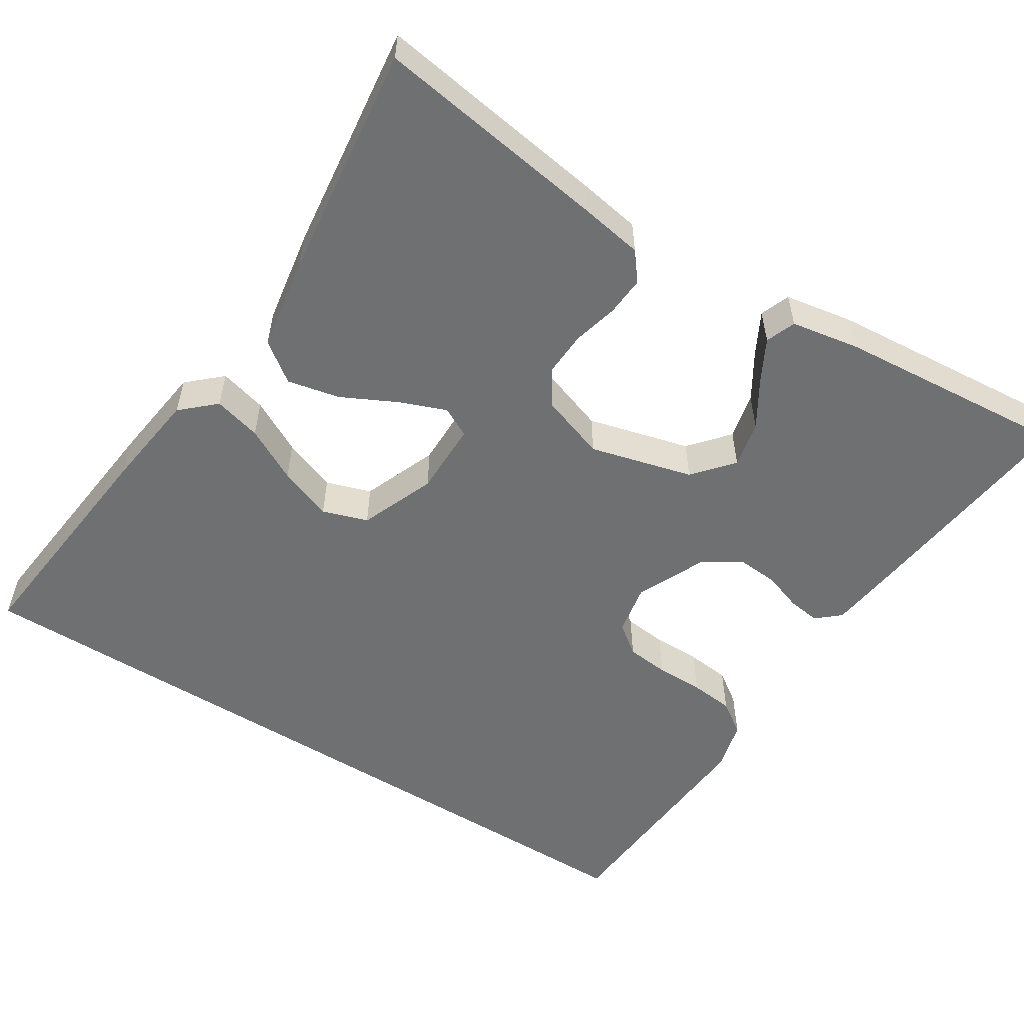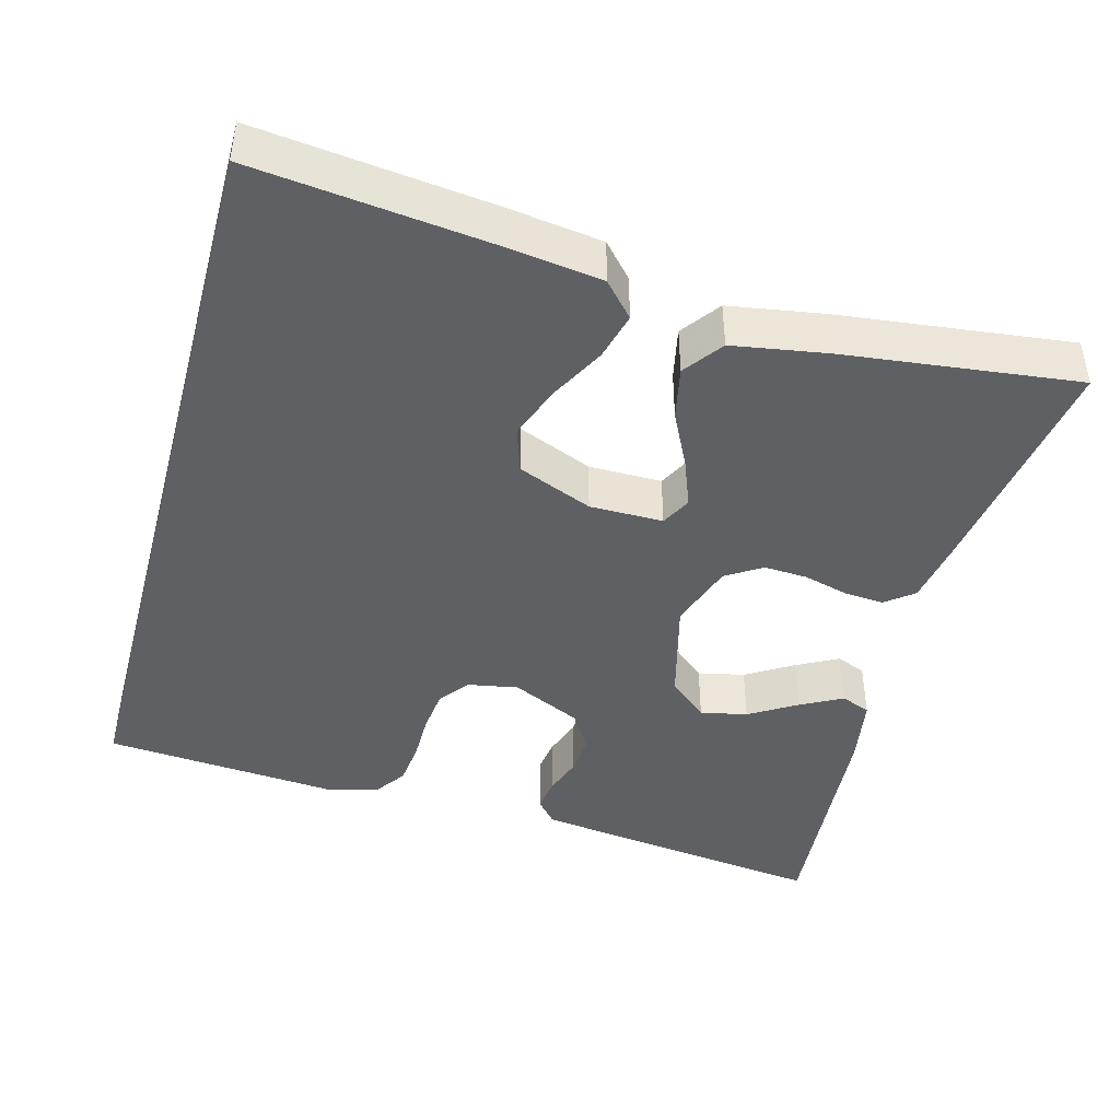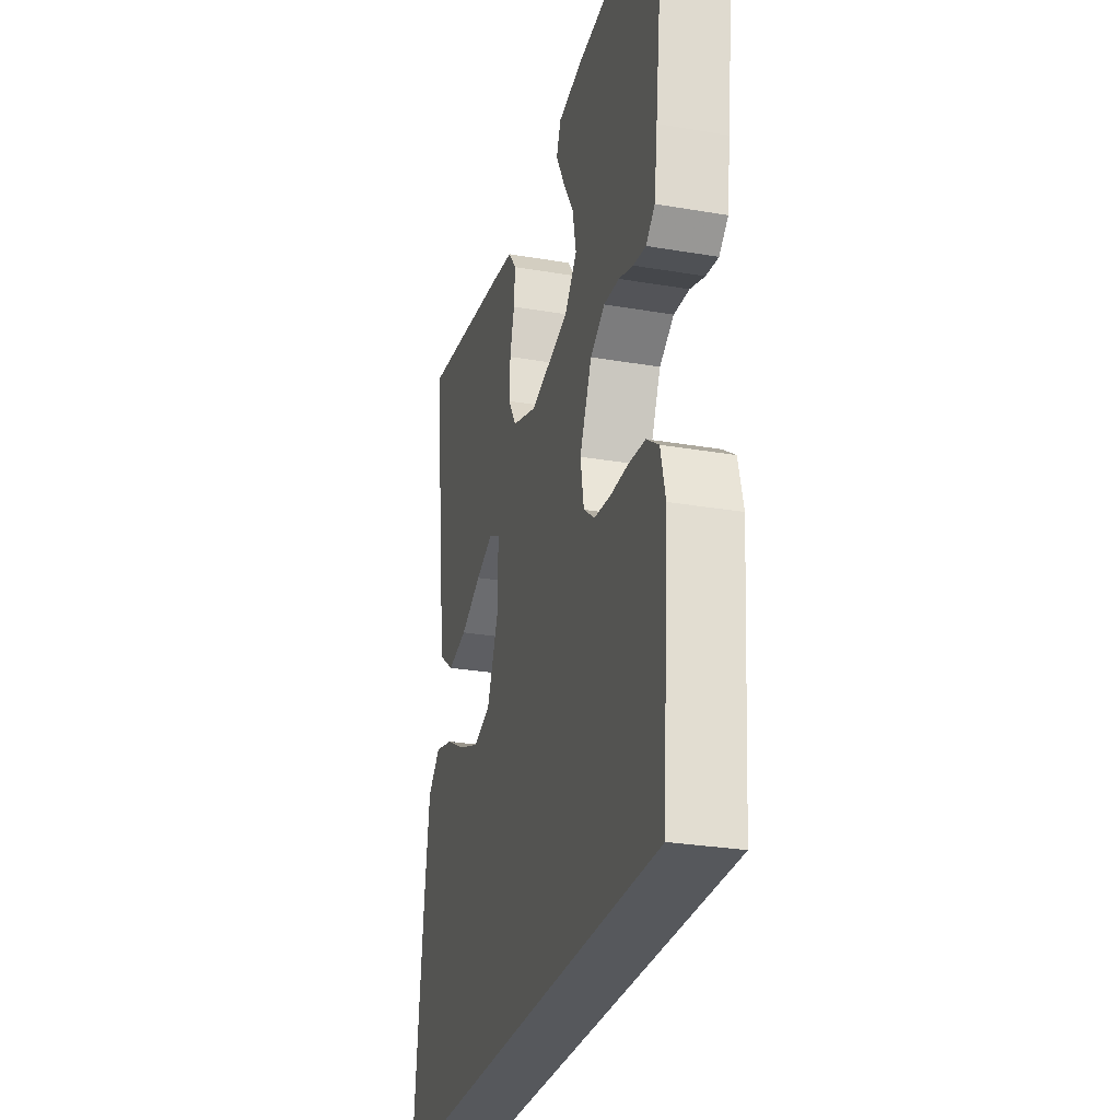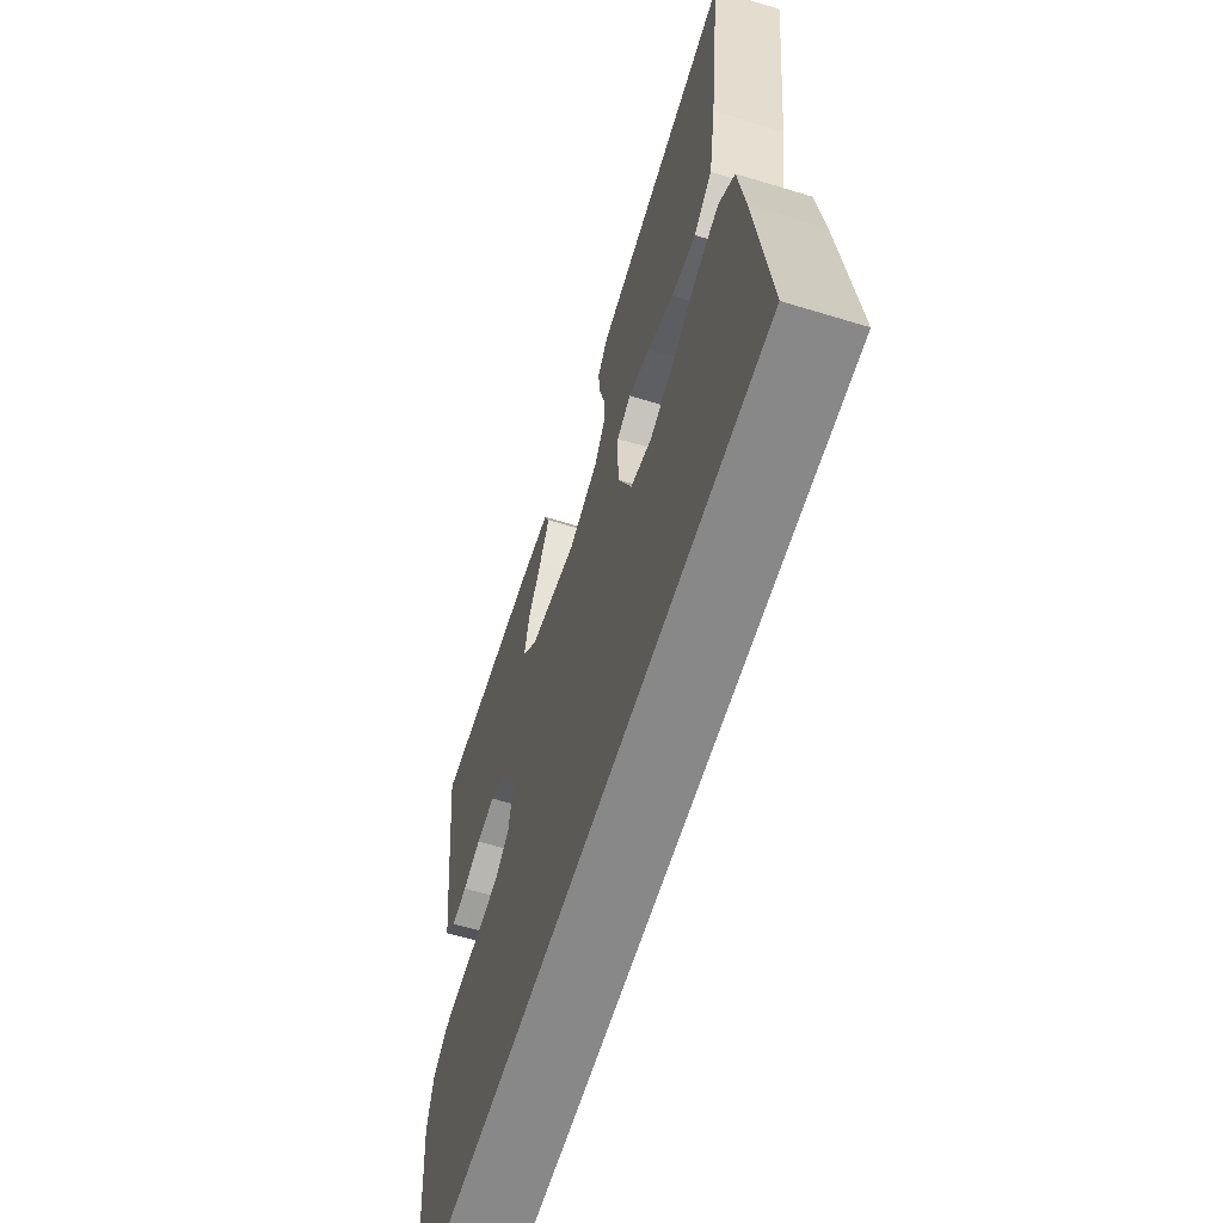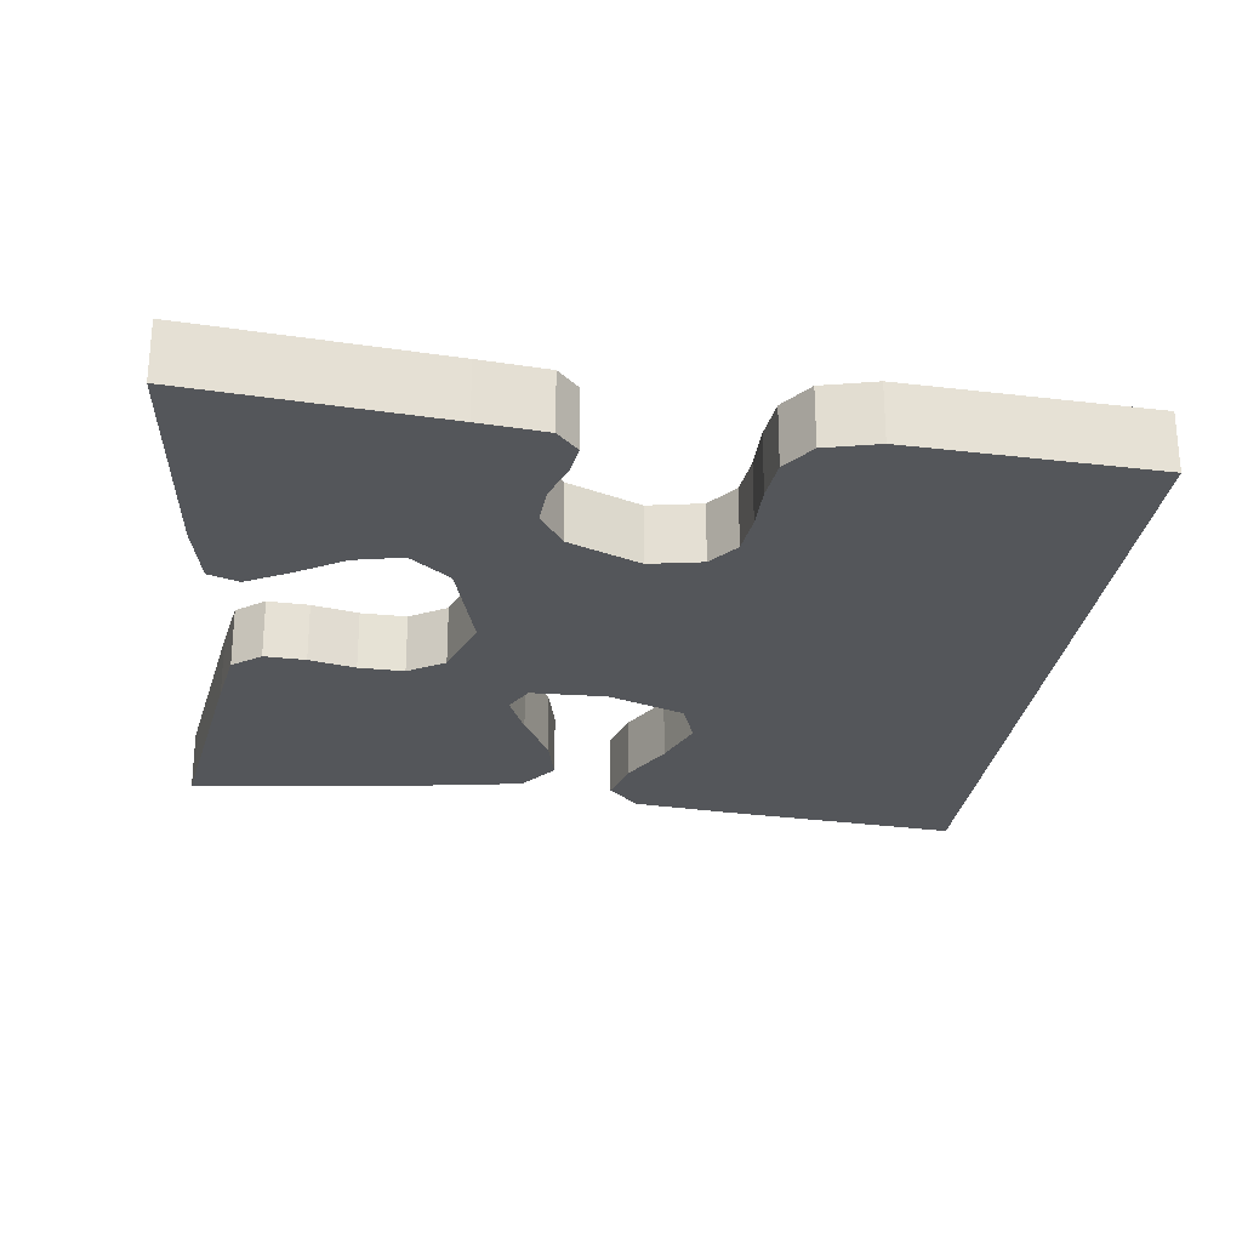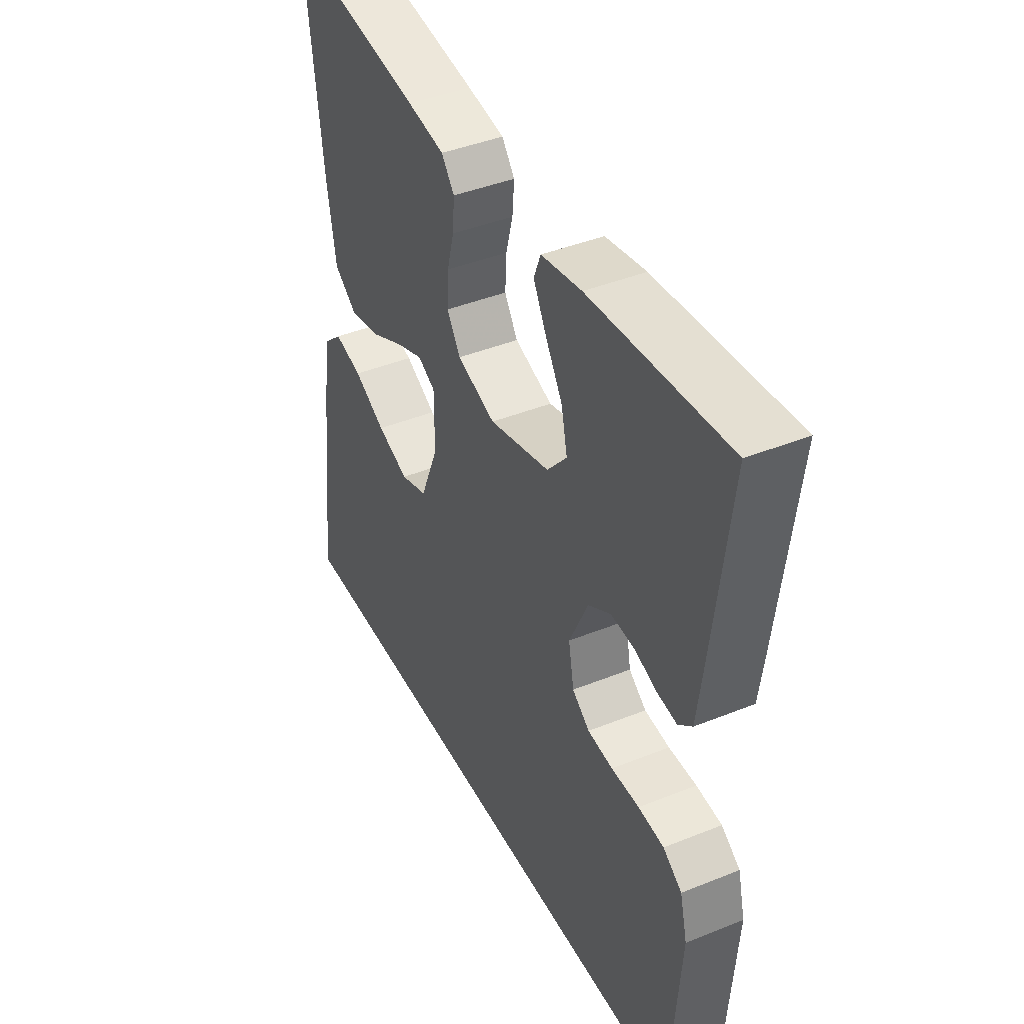
<metadata>
{"format":"obj","ext":"obj","renderer":"f3d","projection":"perspective","resolution":1024,"background":"white","views":[{"elev":-54.9,"azim":-32.1,"up":"+Y"},{"elev":-44.0,"azim":-105.2,"up":"+Y"},{"elev":-27.8,"azim":75.4,"up":"+Z"},{"elev":-62.7,"azim":-107.2,"up":"+Z"},{"elev":-25.7,"azim":83.4,"up":"+Y"},{"elev":42.0,"azim":64.1,"up":"+Z"}]}
</metadata>
<code>
v 0.5 0.07 0.5
v 0.463 0.07 0.2
v 0.452 0.07 0.118
v 0.422 0.07 0.092
v 0.38 0.07 0.098
v 0.331 0.07 0.115
v 0.279 0.07 0.119
v 0.23 0.07 0.089
v 0.189 0.07 0
v 0.201 0.07 -0.065
v 0.239 0.07 -0.094
v 0.294 0.07 -0.1
v 0.355 0.07 -0.1
v 0.411 0.07 -0.106
v 0.452 0.07 -0.135
v 0.468 0.07 -0.2
v 0.445 0.07 -0.5
v -0.548 0.07 -0.5
v -0.514 0.07 -0.2
v -0.497 0.07 -0.075
v -0.454 0.07 -0.036
v -0.393 0.07 -0.052
v -0.324 0.07 -0.089
v -0.255 0.07 -0.115
v -0.197 0.07 -0.096
v -0.158 0.07 0
v -0.158 0.07 0.094
v -0.196 0.07 0.114
v -0.256 0.07 0.091
v -0.327 0.07 0.056
v -0.394 0.07 0.042
v -0.444 0.07 0.079
v -0.464 0.07 0.2
v -0.5 0.07 0.5
v -0.2 0.07 0.454
v -0.119 0.07 0.44
v -0.091 0.07 0.404
v -0.095 0.07 0.353
v -0.11 0.07 0.296
v -0.113 0.07 0.24
v -0.084 0.07 0.194
v 0 0.07 0.165
v 0.132 0.07 0.199
v 0.175 0.07 0.249
v 0.162 0.07 0.309
v 0.125 0.07 0.37
v 0.097 0.07 0.423
v 0.112 0.07 0.461
v 0.2 0.07 0.476
v 0.5 0 0.5
v 0.463 0 0.2
v 0.452 0 0.118
v 0.422 0 0.092
v 0.38 0 0.098
v 0.331 0 0.115
v 0.279 0 0.119
v 0.23 0 0.089
v 0.189 0 0
v 0.201 0 -0.065
v 0.239 0 -0.094
v 0.294 0 -0.1
v 0.355 0 -0.1
v 0.411 0 -0.106
v 0.452 0 -0.135
v 0.468 0 -0.2
v 0.445 0 -0.5
v -0.548 0 -0.5
v -0.514 0 -0.2
v -0.497 0 -0.075
v -0.454 0 -0.036
v -0.393 0 -0.052
v -0.324 0 -0.089
v -0.255 0 -0.115
v -0.197 0 -0.096
v -0.158 0 0
v -0.158 0 0.094
v -0.196 0 0.114
v -0.256 0 0.091
v -0.327 0 0.056
v -0.394 0 0.042
v -0.444 0 0.079
v -0.464 0 0.2
v -0.5 0 0.5
v -0.2 0 0.454
v -0.119 0 0.44
v -0.091 0 0.404
v -0.095 0 0.353
v -0.11 0 0.296
v -0.113 0 0.24
v -0.084 0 0.194
v 0 0 0.165
v 0.132 0 0.199
v 0.175 0 0.249
v 0.162 0 0.309
v 0.125 0 0.37
v 0.097 0 0.423
v 0.112 0 0.461
v 0.2 0 0.476
f 4 5 6
f 3 4 6
f 2 3 6
f 1 2 6
f 49 1 6
f 48 49 6
f 47 48 6
f 46 47 6
f 45 46 6
f 44 45 6 7
f 43 44 7 8
f 42 43 8 9
f 41 42 9 10
f 37 38 39
f 36 37 39
f 35 36 39
f 34 35 39
f 33 34 39
f 32 33 39
f 31 32 39
f 30 31 39
f 29 30 39
f 28 29 39 40
f 27 28 40 41
f 21 22 23
f 20 21 23
f 19 20 23
f 18 19 23
f 18 23 24
f 17 18 24
f 16 17 24
f 15 16 24
f 14 15 24
f 13 14 24
f 12 13 24
f 11 12 24 25
f 26 27 41 10
f 10 11 25 26
f 55 54 53
f 55 53 52
f 55 52 51
f 55 51 50
f 55 50 98
f 55 98 97
f 55 97 96
f 55 96 95
f 55 95 94
f 56 55 94 93
f 57 56 93 92
f 58 57 92 91
f 59 58 91 90
f 88 87 86
f 88 86 85
f 88 85 84
f 88 84 83
f 88 83 82
f 88 82 81
f 88 81 80
f 88 80 79
f 88 79 78
f 89 88 78 77
f 90 89 77 76
f 72 71 70
f 72 70 69
f 72 69 68
f 72 68 67
f 73 72 67
f 73 67 66
f 73 66 65
f 73 65 64
f 73 64 63
f 73 63 62
f 73 62 61
f 74 73 61 60
f 59 90 76 75
f 75 74 60 59
f 1 50 51 2
f 2 51 52 3
f 3 52 53 4
f 4 53 54 5
f 5 54 55 6
f 6 55 56 7
f 7 56 57 8
f 8 57 58 9
f 9 58 59 10
f 10 59 60 11
f 11 60 61 12
f 12 61 62 13
f 13 62 63 14
f 14 63 64 15
f 15 64 65 16
f 16 65 66 17
f 17 66 67 18
f 18 67 68 19
f 19 68 69 20
f 20 69 70 21
f 21 70 71 22
f 22 71 72 23
f 23 72 73 24
f 24 73 74 25
f 25 74 75 26
f 26 75 76 27
f 27 76 77 28
f 28 77 78 29
f 29 78 79 30
f 30 79 80 31
f 31 80 81 32
f 32 81 82 33
f 33 82 83 34
f 34 83 84 35
f 35 84 85 36
f 36 85 86 37
f 37 86 87 38
f 38 87 88 39
f 39 88 89 40
f 40 89 90 41
f 41 90 91 42
f 42 91 92 43
f 43 92 93 44
f 44 93 94 45
f 45 94 95 46
f 46 95 96 47
f 47 96 97 48
f 48 97 98 49
f 49 98 50 1

</code>
